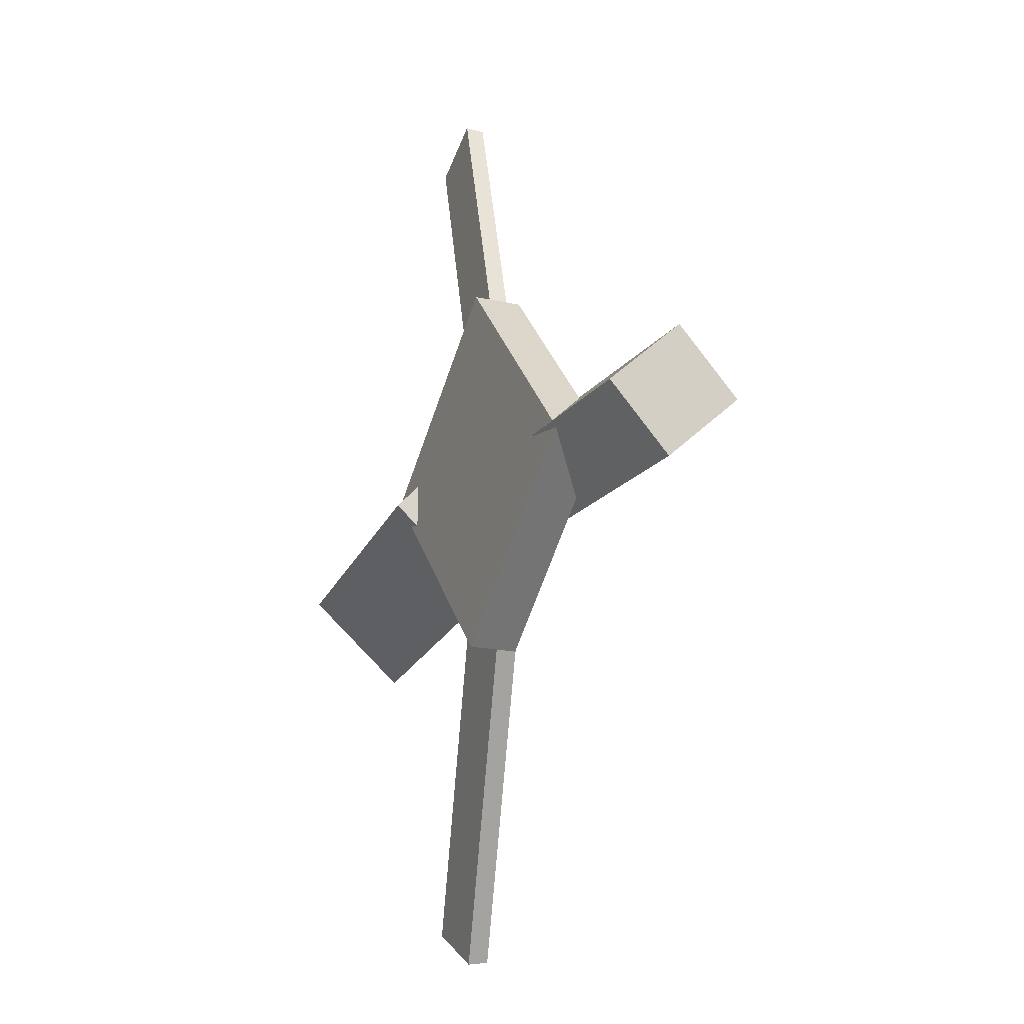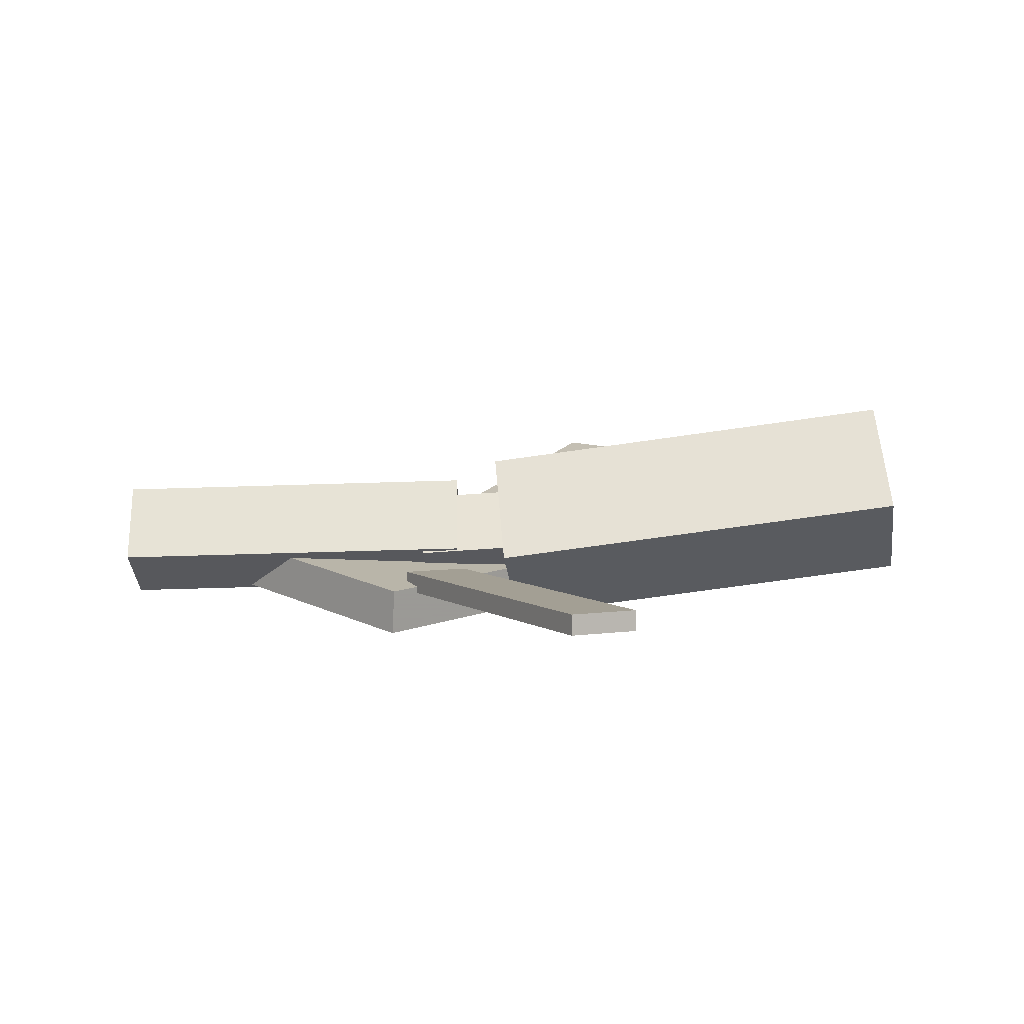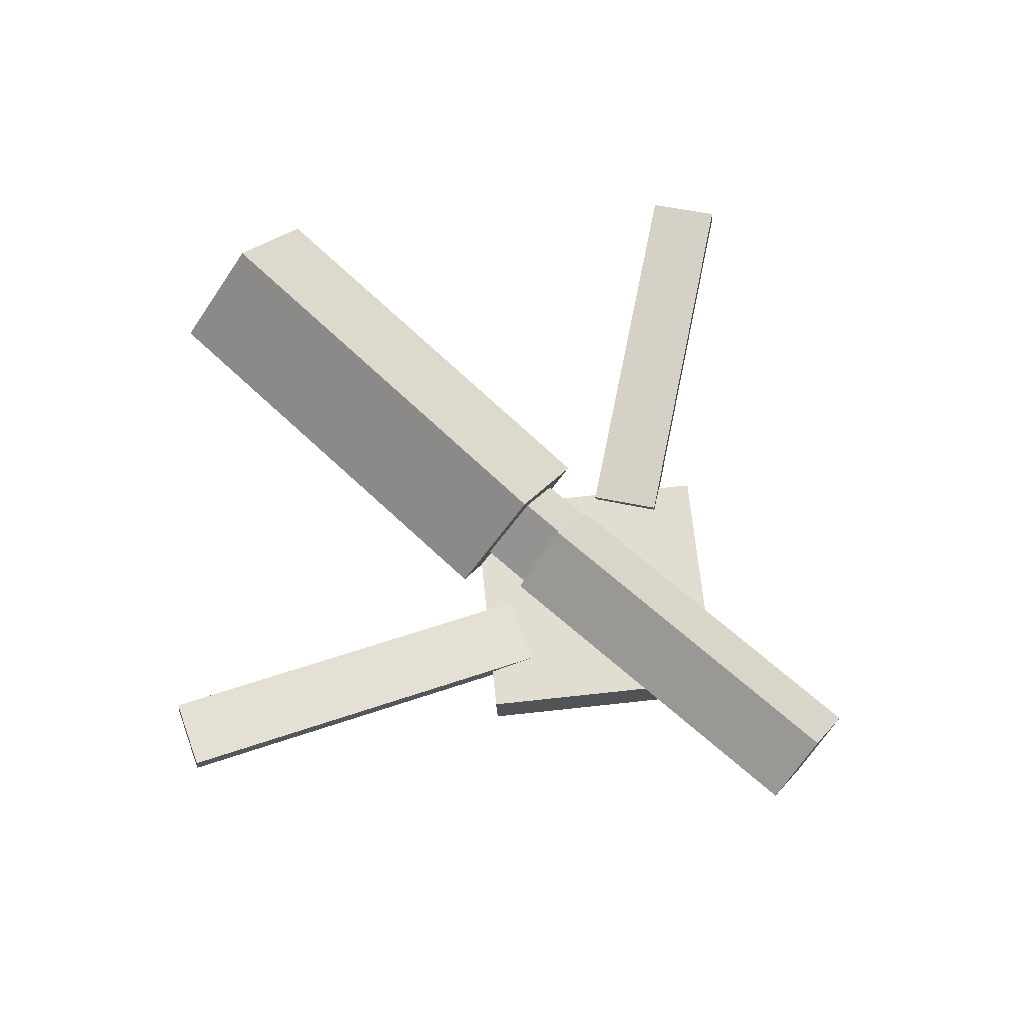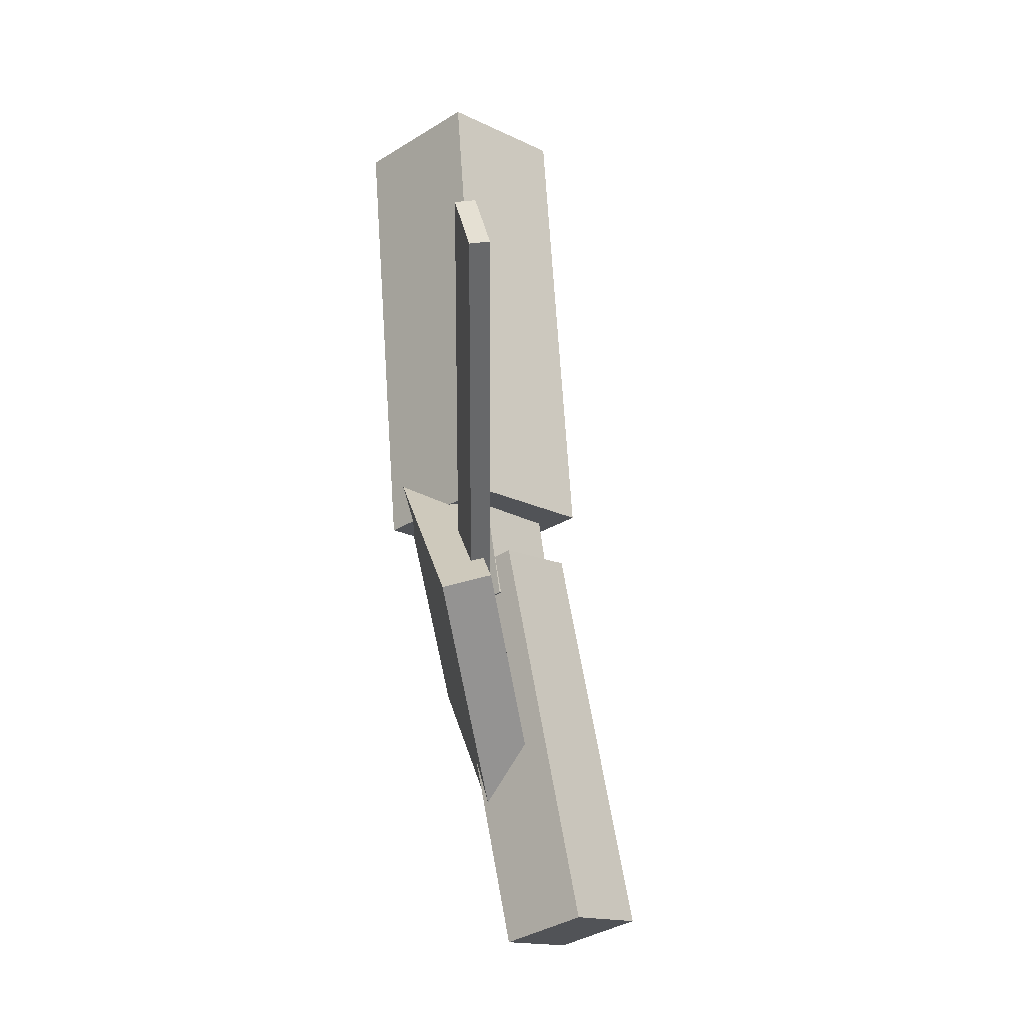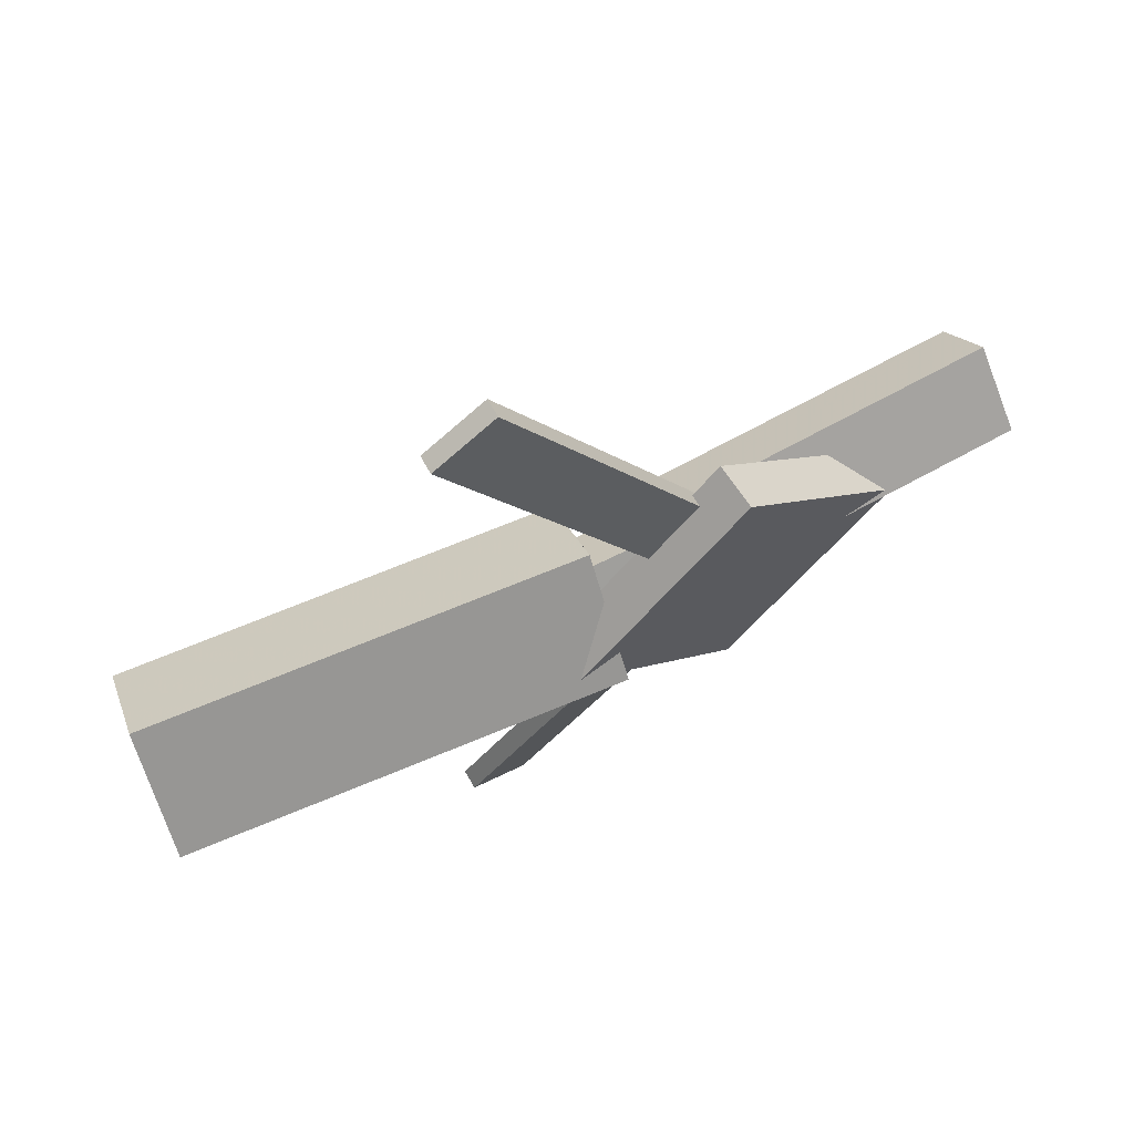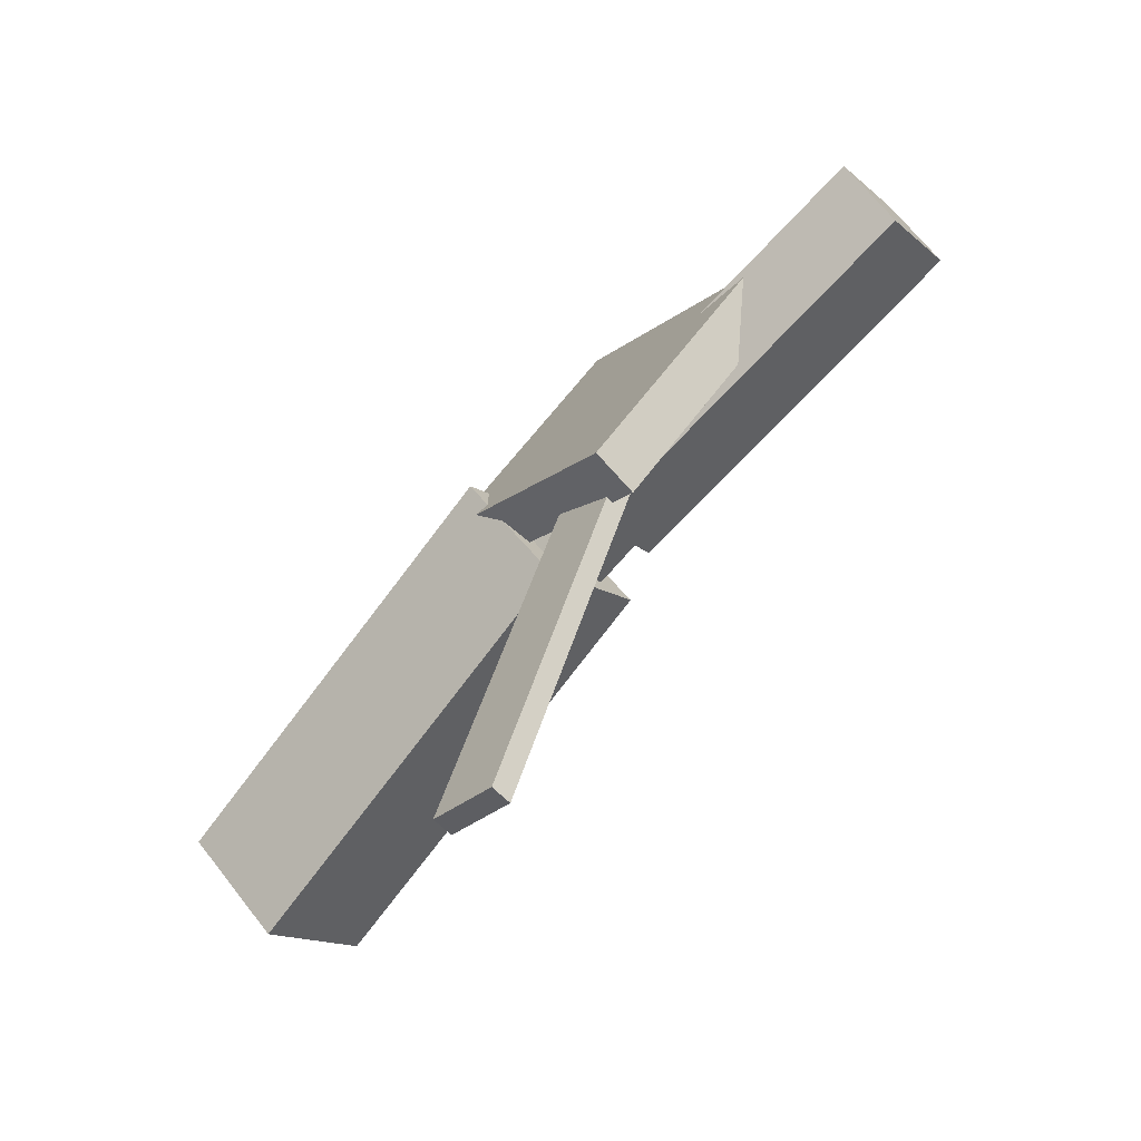
<metadata>
{"format":"obj","ext":"obj","renderer":"f3d","projection":"perspective","resolution":1024,"background":"white","views":[{"elev":-15.3,"azim":66.8,"up":"+Z"},{"elev":12.6,"azim":-178.8,"up":"+Y"},{"elev":69.8,"azim":40.6,"up":"+Y"},{"elev":68.2,"azim":78.0,"up":"+Z"},{"elev":68.4,"azim":-30.8,"up":"+Z"},{"elev":-72.9,"azim":44.8,"up":"+Z"}]}
</metadata>
<code>
v 0.004664 -0.04875 -0.06815
v -0.006 -0.1166 -0.001027
v -0.3181 -0.001618 -0.07179
v -0.3288 -0.06945 -0.004673
v 0.01387 0.01979 0.002586
v 0.00321 -0.04805 0.06971
v -0.3089 0.06692 -0.001059
v -0.3196 -0.0009152 0.06606
f 1.0 7.0 5.0
f 1.0 3.0 7.0
f 1.0 4.0 3.0
f 1.0 2.0 4.0
f 3.0 8.0 7.0
f 3.0 4.0 8.0
f 5.0 7.0 8.0
f 5.0 8.0 6.0
f 1.0 5.0 6.0
f 1.0 6.0 2.0
f 2.0 6.0 8.0
f 2.0 8.0 4.0
v -0.05612 -0.04138 0.343
v -0.05551 -0.02774 0.3416
v -0.1023 -0.04198 0.317
v -0.1016 -0.02834 0.3156
v 0.09034 -0.07441 0.08455
v 0.09095 -0.06077 0.08315
v 0.0442 -0.07501 0.05848
v 0.04481 -0.06137 0.05709
f 9.0 15.0 13.0
f 9.0 11.0 15.0
f 9.0 12.0 11.0
f 9.0 10.0 12.0
f 11.0 16.0 15.0
f 11.0 12.0 16.0
f 13.0 15.0 16.0
f 13.0 16.0 14.0
f 9.0 13.0 14.0
f 9.0 14.0 10.0
f 10.0 14.0 16.0
f 10.0 16.0 12.0
v -0.2843 -0.06453 0.0004019
v 0.07123 -0.09042 -7.393e-05
v -0.2813 -0.02419 0.03778
v 0.07422 -0.05009 0.0373
v -0.2815 -0.02498 -0.04249
v 0.07406 -0.05088 -0.04297
v -0.2785 0.01535 -0.005119
v 0.07705 -0.01055 -0.005595
f 17.0 23.0 21.0
f 17.0 19.0 23.0
f 17.0 20.0 19.0
f 17.0 18.0 20.0
f 19.0 24.0 23.0
f 19.0 20.0 24.0
f 21.0 23.0 24.0
f 21.0 24.0 22.0
f 17.0 21.0 22.0
f 17.0 22.0 18.0
f 18.0 22.0 24.0
f 18.0 24.0 20.0
v 0.3259 -0.05529 -0.0456
v 0.0455 -0.04621 -0.04464
v 0.3276 -0.005371 -0.001983
v 0.04726 0.003707 -0.001029
v 0.3247 -0.09623 0.001302
v 0.04433 -0.08715 0.002257
v 0.3265 -0.04631 0.04492
v 0.0461 -0.03723 0.04587
f 25.0 31.0 29.0
f 25.0 27.0 31.0
f 25.0 28.0 27.0
f 25.0 26.0 28.0
f 27.0 32.0 31.0
f 27.0 28.0 32.0
f 29.0 31.0 32.0
f 29.0 32.0 30.0
f 25.0 29.0 30.0
f 25.0 30.0 26.0
f 26.0 30.0 32.0
f 26.0 32.0 28.0
v 0.09418 -0.09728 -0.1284
v 0.2268 -0.08974 -0.001762
v -0.03593 -0.1029 0.008121
v 0.09669 -0.09538 0.1348
v 0.09241 -0.06216 -0.1287
v 0.225 -0.05462 -0.001998
v -0.03771 -0.06781 0.007886
v 0.09491 -0.06027 0.1346
f 33.0 39.0 37.0
f 33.0 35.0 39.0
f 33.0 36.0 35.0
f 33.0 34.0 36.0
f 35.0 40.0 39.0
f 35.0 36.0 40.0
f 37.0 39.0 40.0
f 37.0 40.0 38.0
f 33.0 37.0 38.0
f 33.0 38.0 34.0
f 34.0 38.0 40.0
f 34.0 40.0 36.0
v 0.08489 -0.07029 -0.09273
v 0.03849 -0.0736 -0.06761
v -0.05027 -0.0389 -0.3383
v -0.09667 -0.04221 -0.3131
v 0.08486 -0.05522 -0.09079
v 0.03846 -0.05853 -0.06567
v -0.0503 -0.02383 -0.3363
v -0.0967 -0.02713 -0.3112
f 41.0 47.0 45.0
f 41.0 43.0 47.0
f 41.0 44.0 43.0
f 41.0 42.0 44.0
f 43.0 48.0 47.0
f 43.0 44.0 48.0
f 45.0 47.0 48.0
f 45.0 48.0 46.0
f 41.0 45.0 46.0
f 41.0 46.0 42.0
f 42.0 46.0 48.0
f 42.0 48.0 44.0

</code>
